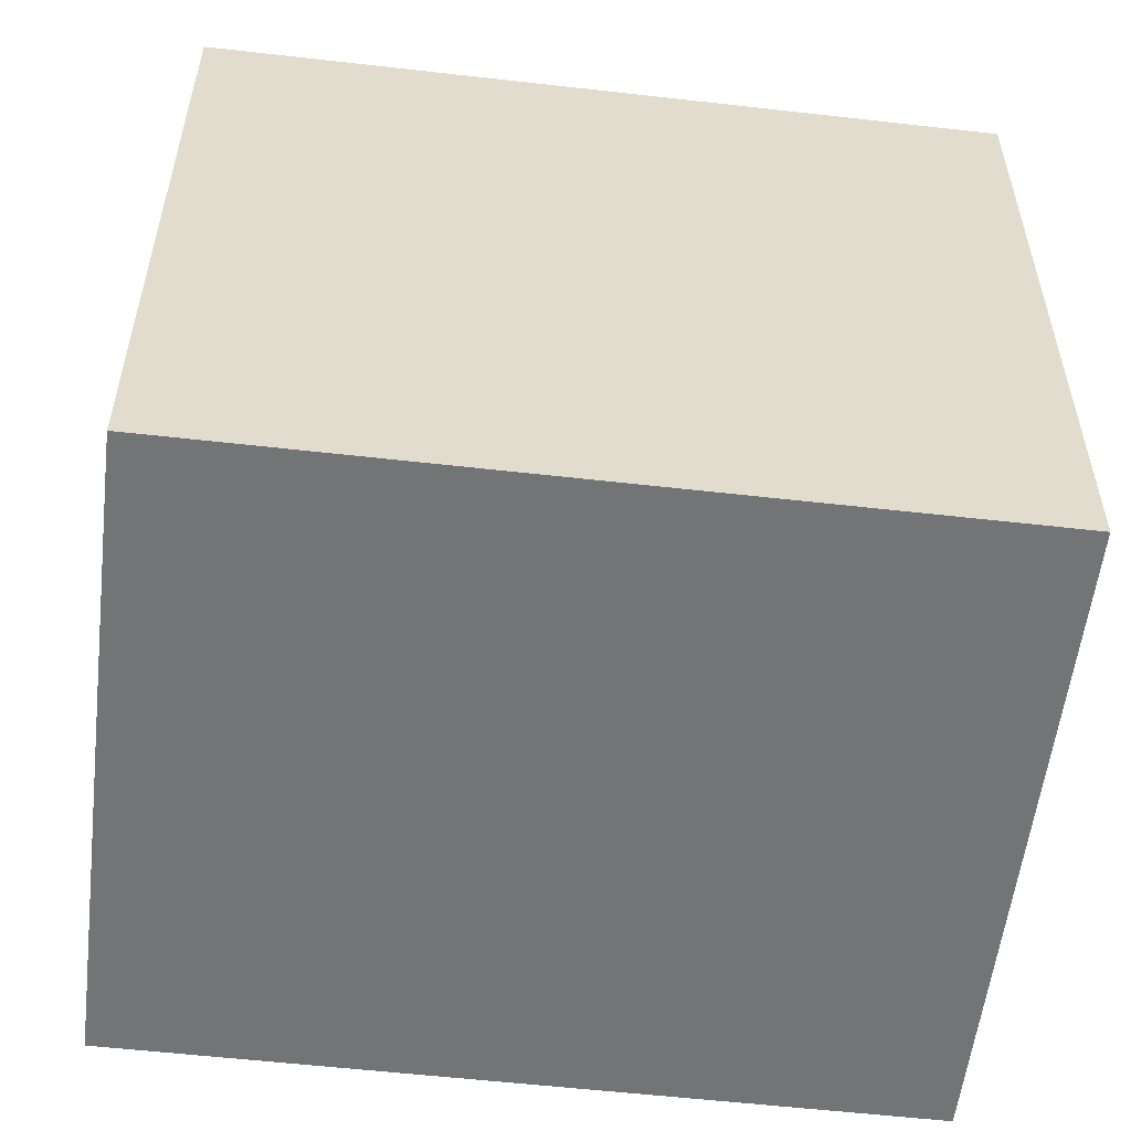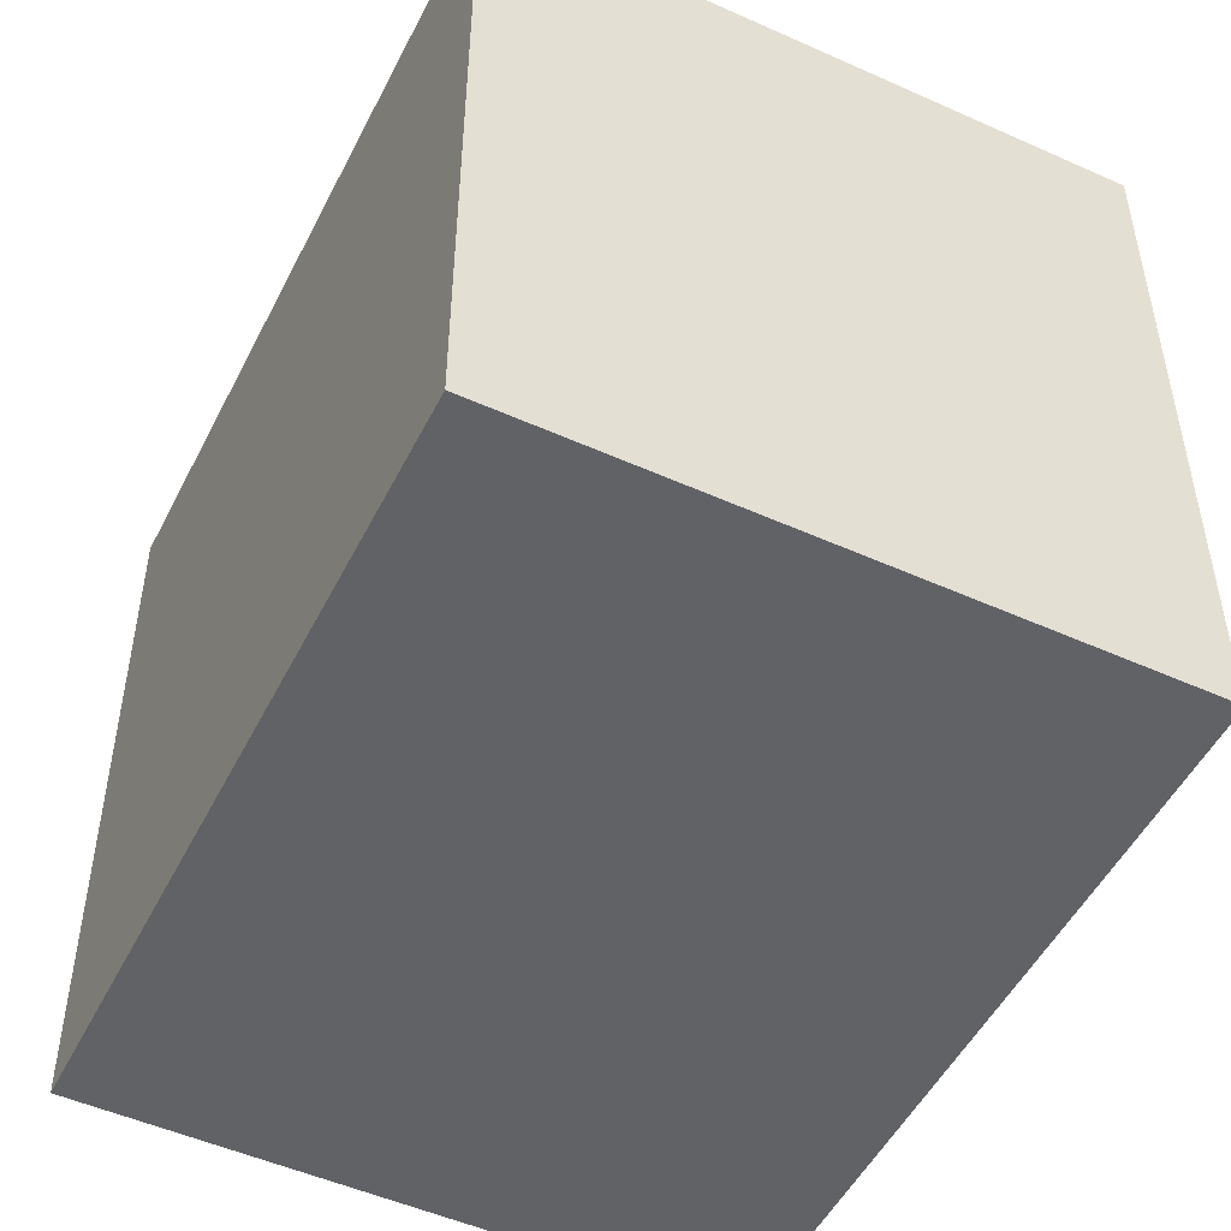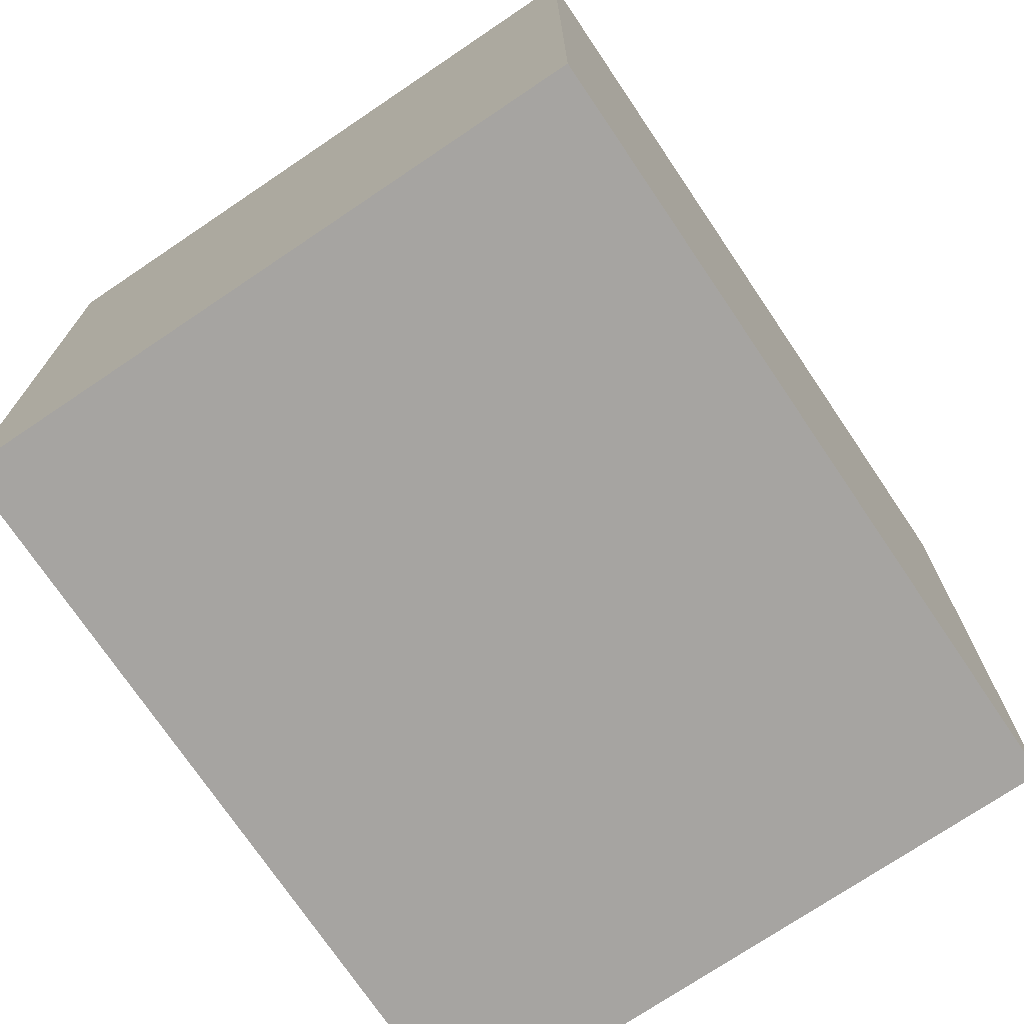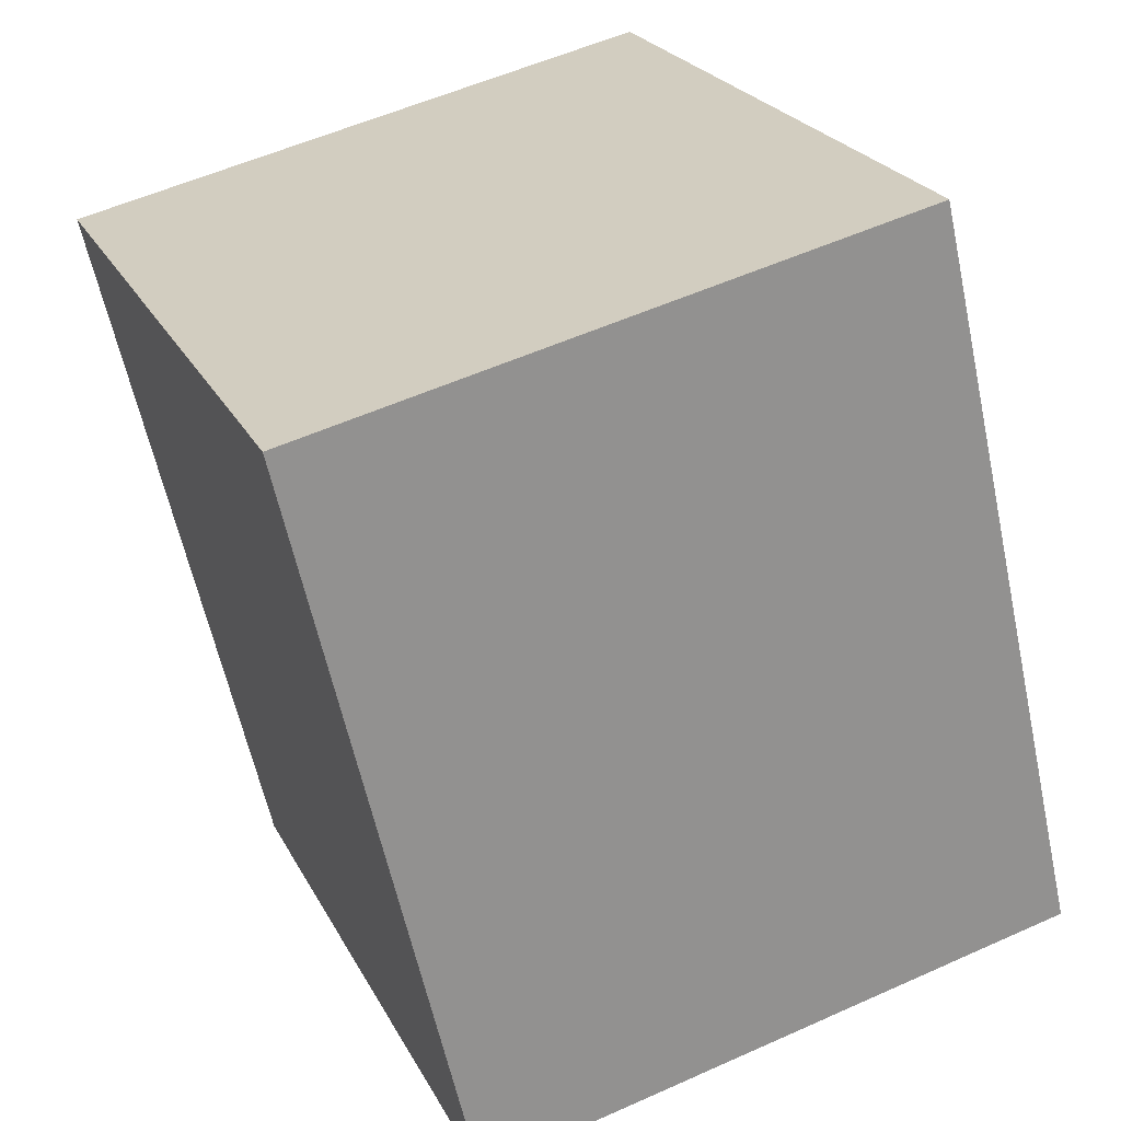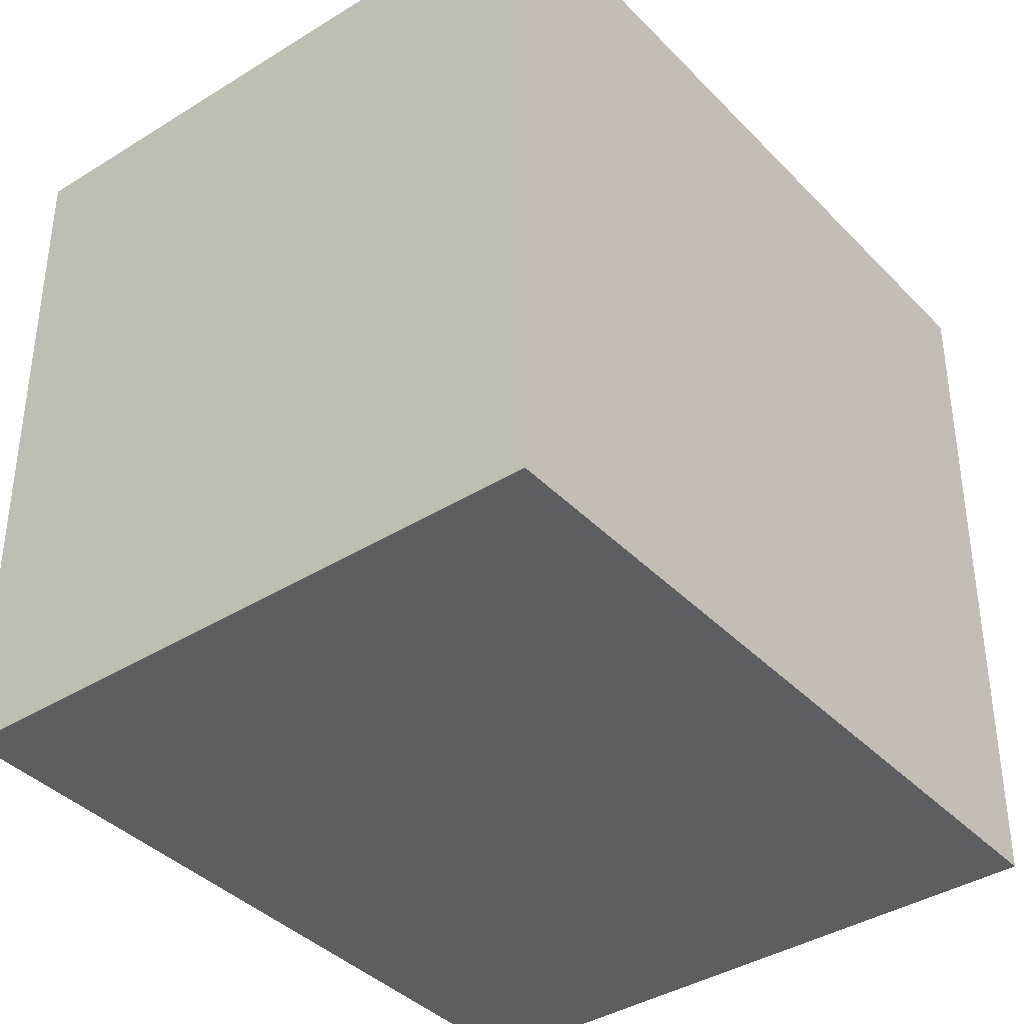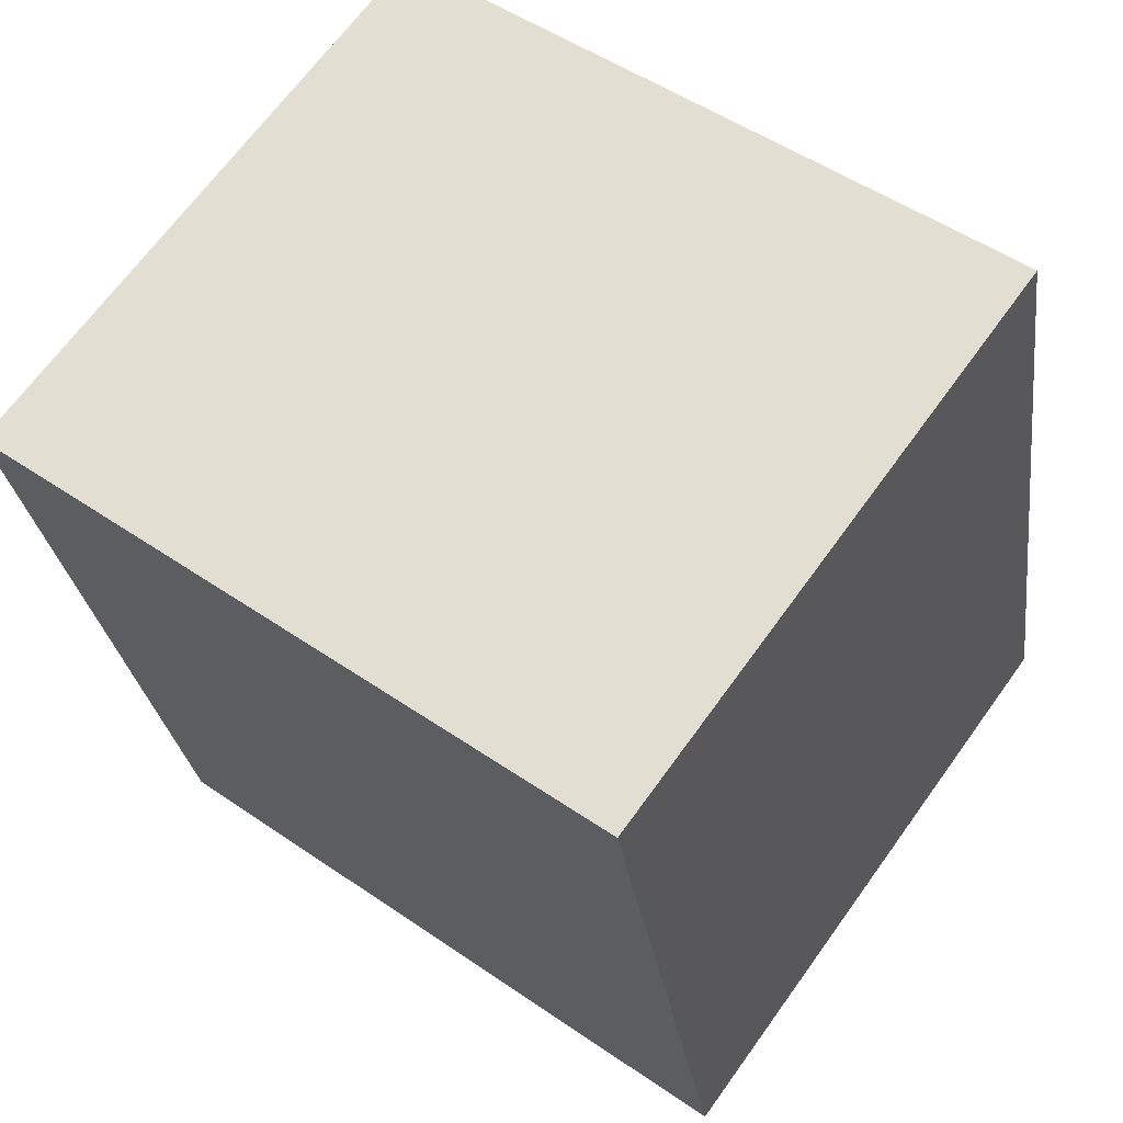
<metadata>
{"format":"obj","ext":"obj","renderer":"f3d","projection":"perspective","resolution":1024,"background":"white","views":[{"elev":-56.1,"azim":-83.6,"up":"+Y"},{"elev":-50.5,"azim":167.0,"up":"+Y"},{"elev":-73.5,"azim":47.2,"up":"+Y"},{"elev":23.7,"azim":158.5,"up":"+Z"},{"elev":-38.6,"azim":-128.6,"up":"+Y"},{"elev":51.0,"azim":126.9,"up":"+Z"}]}
</metadata>
<code>
v  18.88 18.32 8.651
v  4.57 18.32 19.47
v  20.55 18.32 15.73
v  17.77 18.32 3.929
v  16.23 18.32 -2.631
v  15.97 18.32 -3.743
v  0 18.32 1.122e-15
v  20.55 -9.629e-16 15.73
v  15.97 2.292e-16 -3.743
v  17.77 -2.406e-16 3.929
v  18.88 -5.297e-16 8.651
v  16.23 1.611e-16 -2.631
v  0 0 0
v  4.57 -1.192e-15 19.47
g defaultobject
f 1 2 3
f 2 1 4
f 2 4 5
f 2 5 6
f 2 6 7
f 8 1 3
f 1 8 4
f 4 8 5
f 5 8 6
f 6 8 9
f 9 8 10
f 10 8 11
f 9 10 12
f 9 7 6
f 7 9 13
f 13 2 7
f 2 13 14
f 14 3 2
f 3 14 8
f 9 14 13
f 14 9 12
f 14 12 10
f 14 10 11
f 14 11 8

</code>
